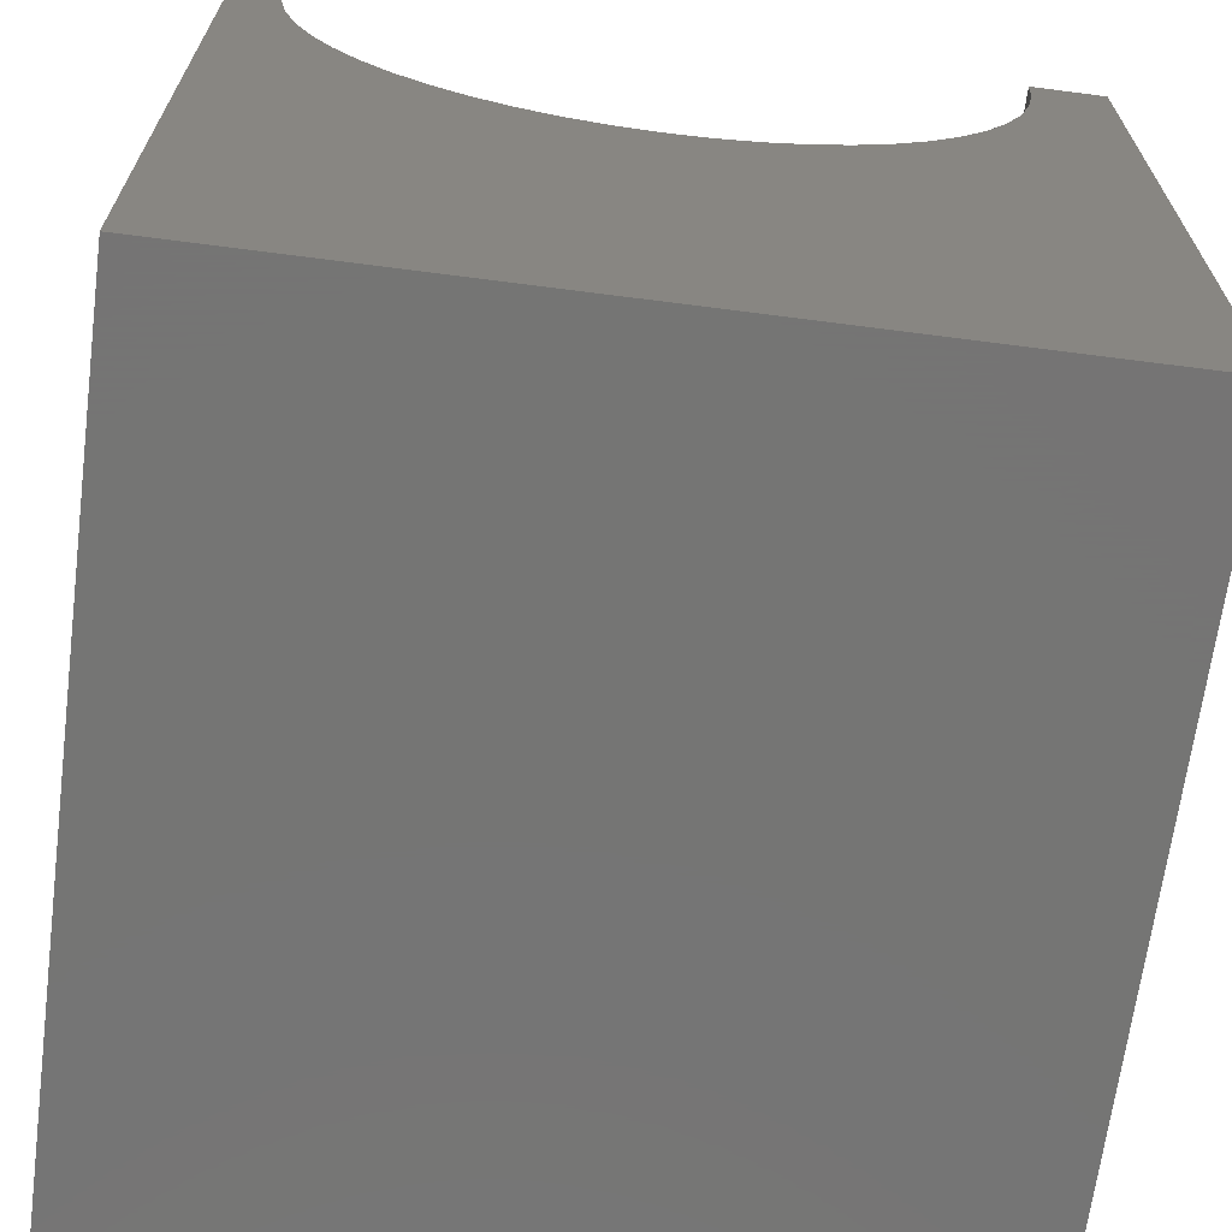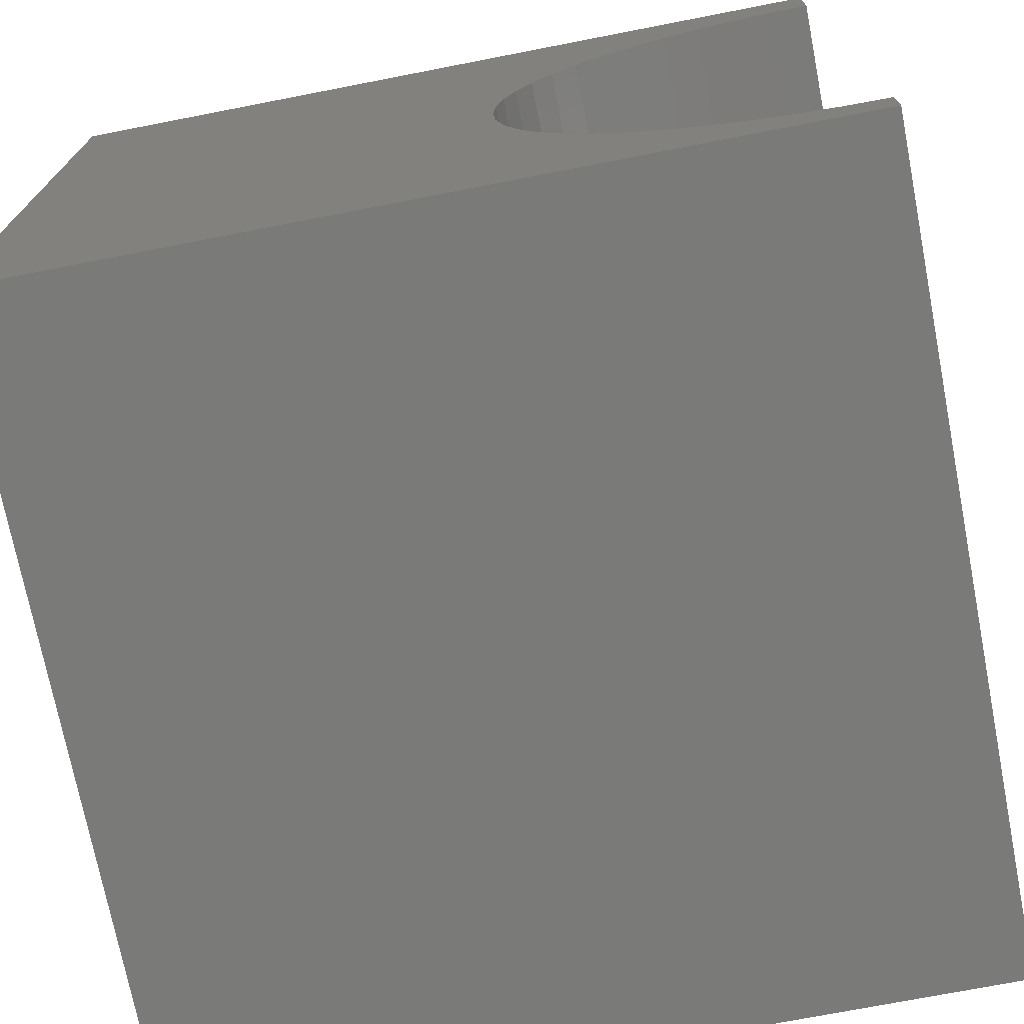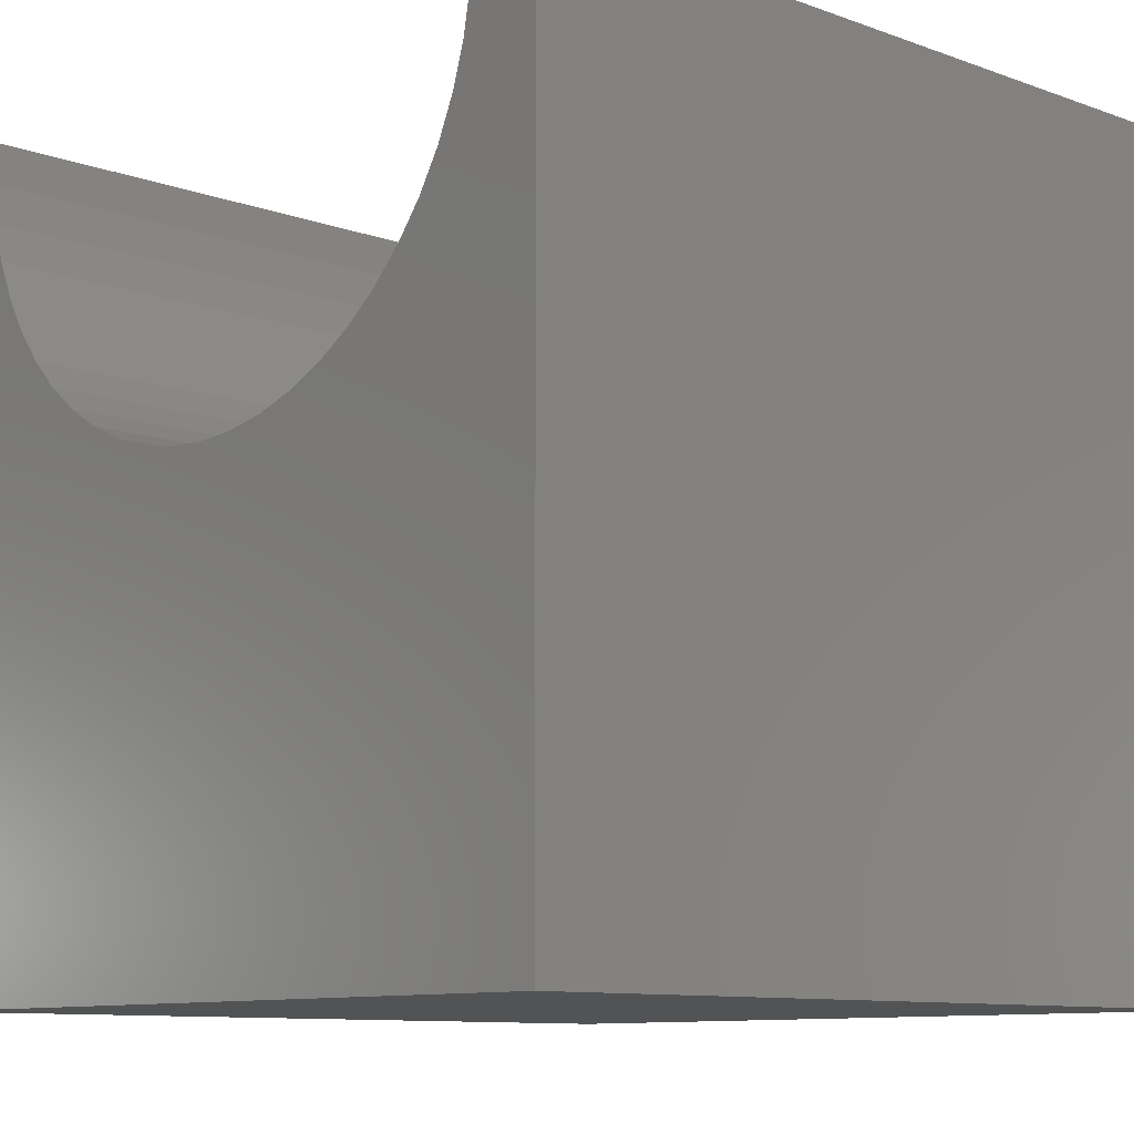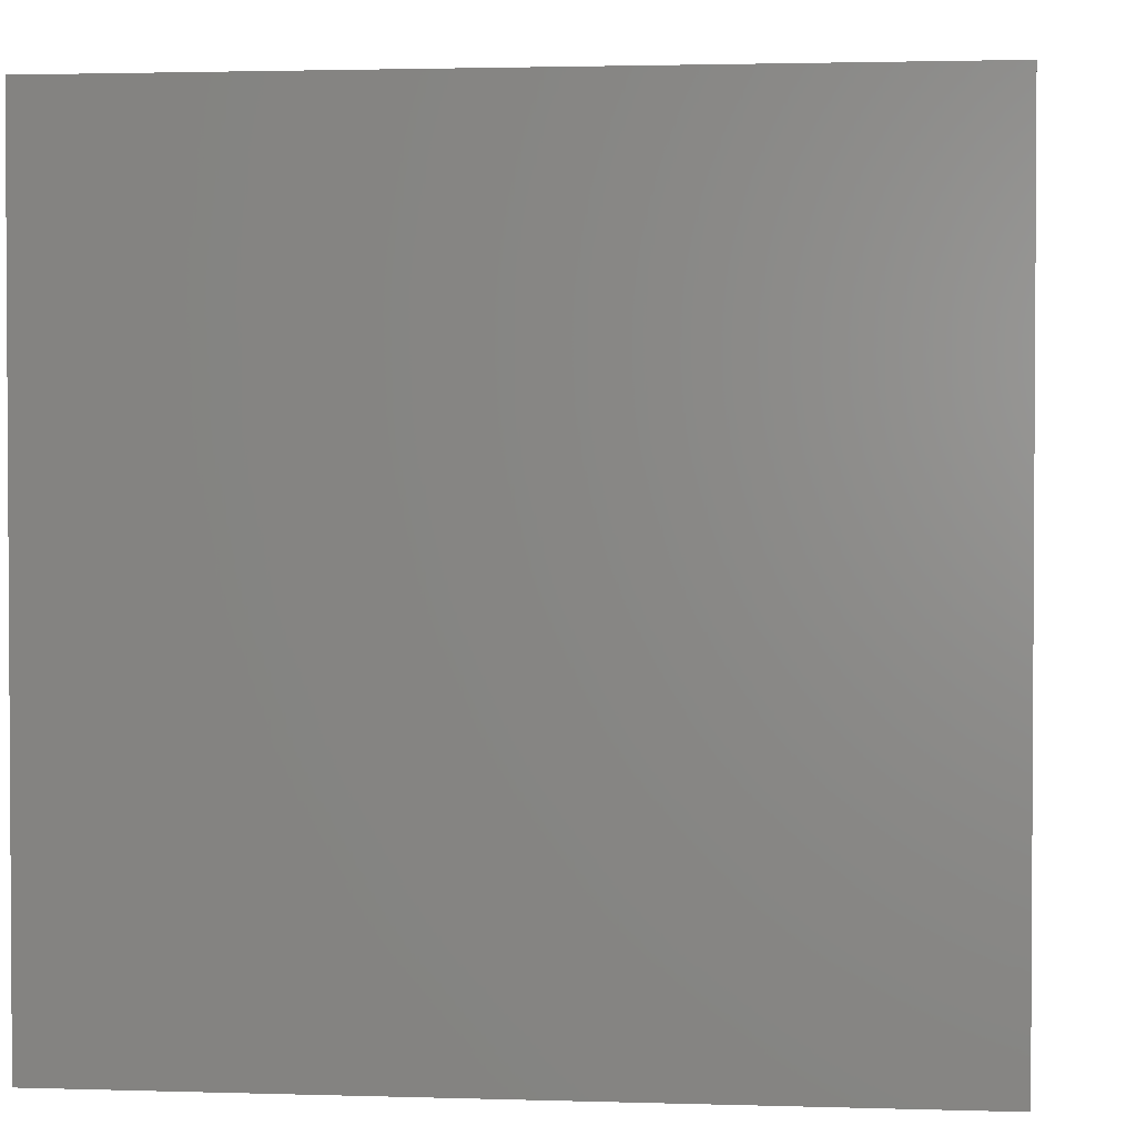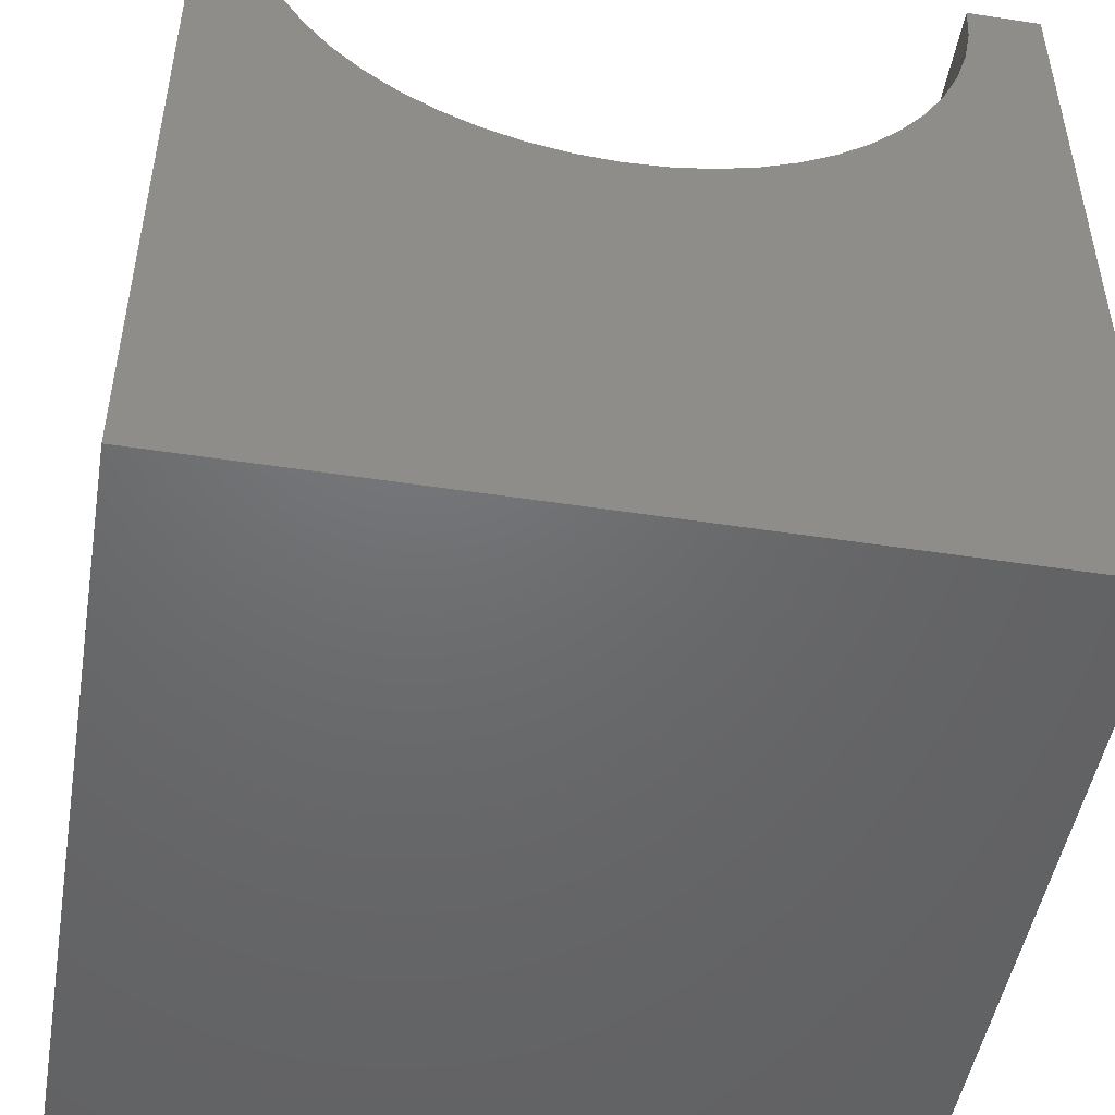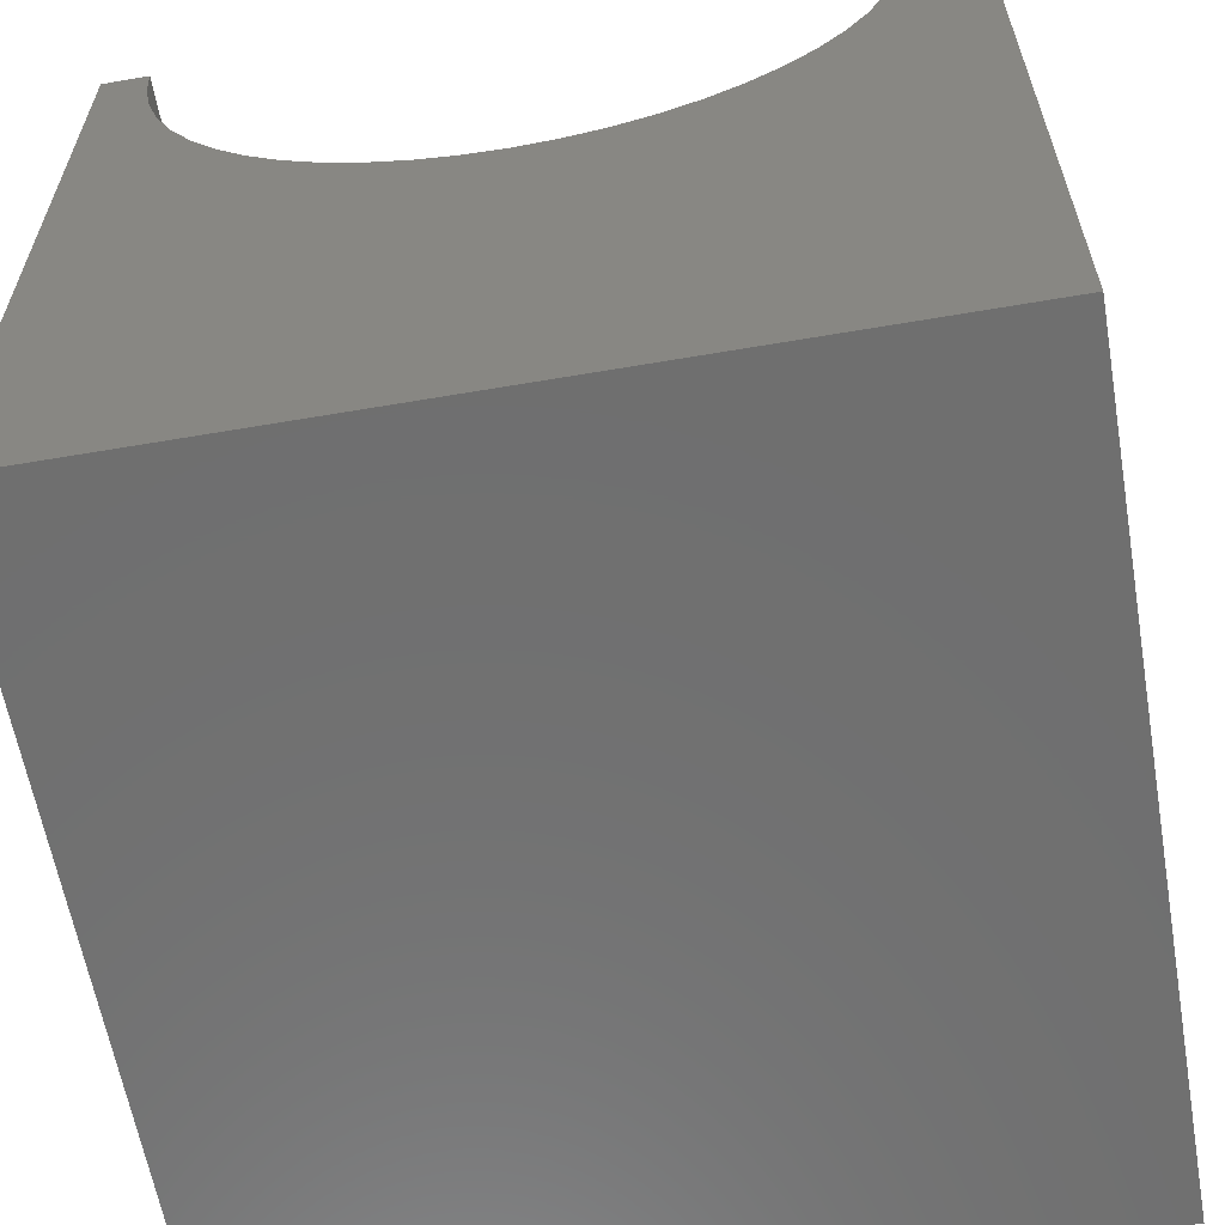
<metadata>
{"format":"stl","ext":"stl","renderer":"f3d","projection":"perspective","resolution":1024,"background":"white","views":[{"elev":-67.1,"azim":82.6,"up":"+Z"},{"elev":-72.9,"azim":-79.0,"up":"+Y"},{"elev":-10.0,"azim":137.3,"up":"+Z"},{"elev":2.1,"azim":6.3,"up":"+Z"},{"elev":-48.6,"azim":80.3,"up":"+Z"},{"elev":-61.2,"azim":99.9,"up":"+Z"}]}
</metadata>
<code>
# stl→obj: 62 verts, 120 faces
v 10 9.088 10
v 10 10 10
v 0 9.088 10
v 0 10 10
v 0 9.057 9.487
v 0 1.059 8.021
v 0 1.325 7.581
v 0 0 0
v 0 8.334 7.581
v 0 8.6 8.021
v 0 10 0
v 0 8.811 8.49
v 0 8.964 8.981
v 0 0.571 10
v 0 0.6021 9.487
v 0 0 10
v 0 0.6948 8.981
v 0 0.8478 8.49
v 0 5.849 5.865
v 0 6.34 6.018
v 0 6.809 6.229
v 0 7.249 6.495
v 0 3.81 5.865
v 0 4.316 5.772
v 0 4.83 5.741
v 0 5.343 5.772
v 0 1.642 7.176
v 0 2.006 6.812
v 0 2.41 6.495
v 0 7.654 6.812
v 0 8.017 7.176
v 0 2.851 6.229
v 0 3.32 6.018
v 10 0.571 10
v 10 0 10
v 10 0 0
v 10 0.6948 8.981
v 10 0.6021 9.487
v 10 8.811 8.49
v 10 10 0
v 10 8.964 8.981
v 10 9.057 9.487
v 10 8.6 8.021
v 10 8.334 7.581
v 10 8.017 7.176
v 10 6.809 6.229
v 10 6.34 6.018
v 10 5.849 5.865
v 10 5.343 5.772
v 10 1.325 7.581
v 10 1.059 8.021
v 10 0.8478 8.49
v 10 7.654 6.812
v 10 7.249 6.495
v 10 4.83 5.741
v 10 4.316 5.772
v 10 3.81 5.865
v 10 3.32 6.018
v 10 2.851 6.229
v 10 2.41 6.495
v 10 2.006 6.812
v 10 1.642 7.176
f 1 2 3
f 3 2 4
f 5 3 4
f 6 7 8
f 9 10 11
f 11 10 12
f 11 12 4
f 4 12 13
f 4 13 5
f 14 15 16
f 16 15 17
f 16 17 8
f 8 17 18
f 8 18 6
f 19 20 11
f 11 20 21
f 11 21 22
f 23 24 8
f 8 24 25
f 8 25 11
f 11 25 26
f 11 26 19
f 7 27 8
f 8 27 28
f 8 28 29
f 22 30 11
f 11 30 31
f 11 31 9
f 29 32 8
f 8 32 33
f 8 33 23
f 14 16 34
f 34 16 35
f 36 37 35
f 35 37 38
f 35 38 34
f 39 40 41
f 41 40 2
f 41 2 42
f 42 2 1
f 39 43 40
f 40 43 44
f 40 44 45
f 40 46 47
f 47 48 40
f 40 48 49
f 40 49 36
f 50 51 36
f 36 51 52
f 36 52 37
f 45 53 40
f 40 53 54
f 40 54 46
f 49 55 36
f 36 55 56
f 36 56 57
f 57 58 36
f 36 58 59
f 36 59 60
f 60 61 36
f 36 61 62
f 36 62 50
f 11 40 8
f 8 40 36
f 2 40 4
f 4 40 11
f 36 35 8
f 8 35 16
f 14 34 38
f 14 38 15
f 15 38 37
f 15 37 17
f 17 37 52
f 17 52 18
f 18 52 51
f 18 51 6
f 6 51 50
f 6 50 7
f 7 50 62
f 7 62 27
f 27 62 61
f 27 61 28
f 28 61 60
f 28 60 29
f 29 60 59
f 29 59 32
f 32 59 58
f 32 58 33
f 33 58 57
f 33 57 23
f 23 57 56
f 23 56 24
f 24 56 55
f 24 55 25
f 25 55 49
f 25 49 26
f 26 49 48
f 26 48 19
f 19 48 47
f 19 47 20
f 20 47 46
f 20 46 21
f 21 46 54
f 21 54 22
f 22 54 53
f 22 53 30
f 30 53 45
f 30 45 31
f 31 45 44
f 31 44 9
f 9 44 43
f 9 43 10
f 10 43 39
f 10 39 12
f 12 39 41
f 12 41 13
f 13 41 42
f 13 42 5
f 5 42 1
f 5 1 3

</code>
